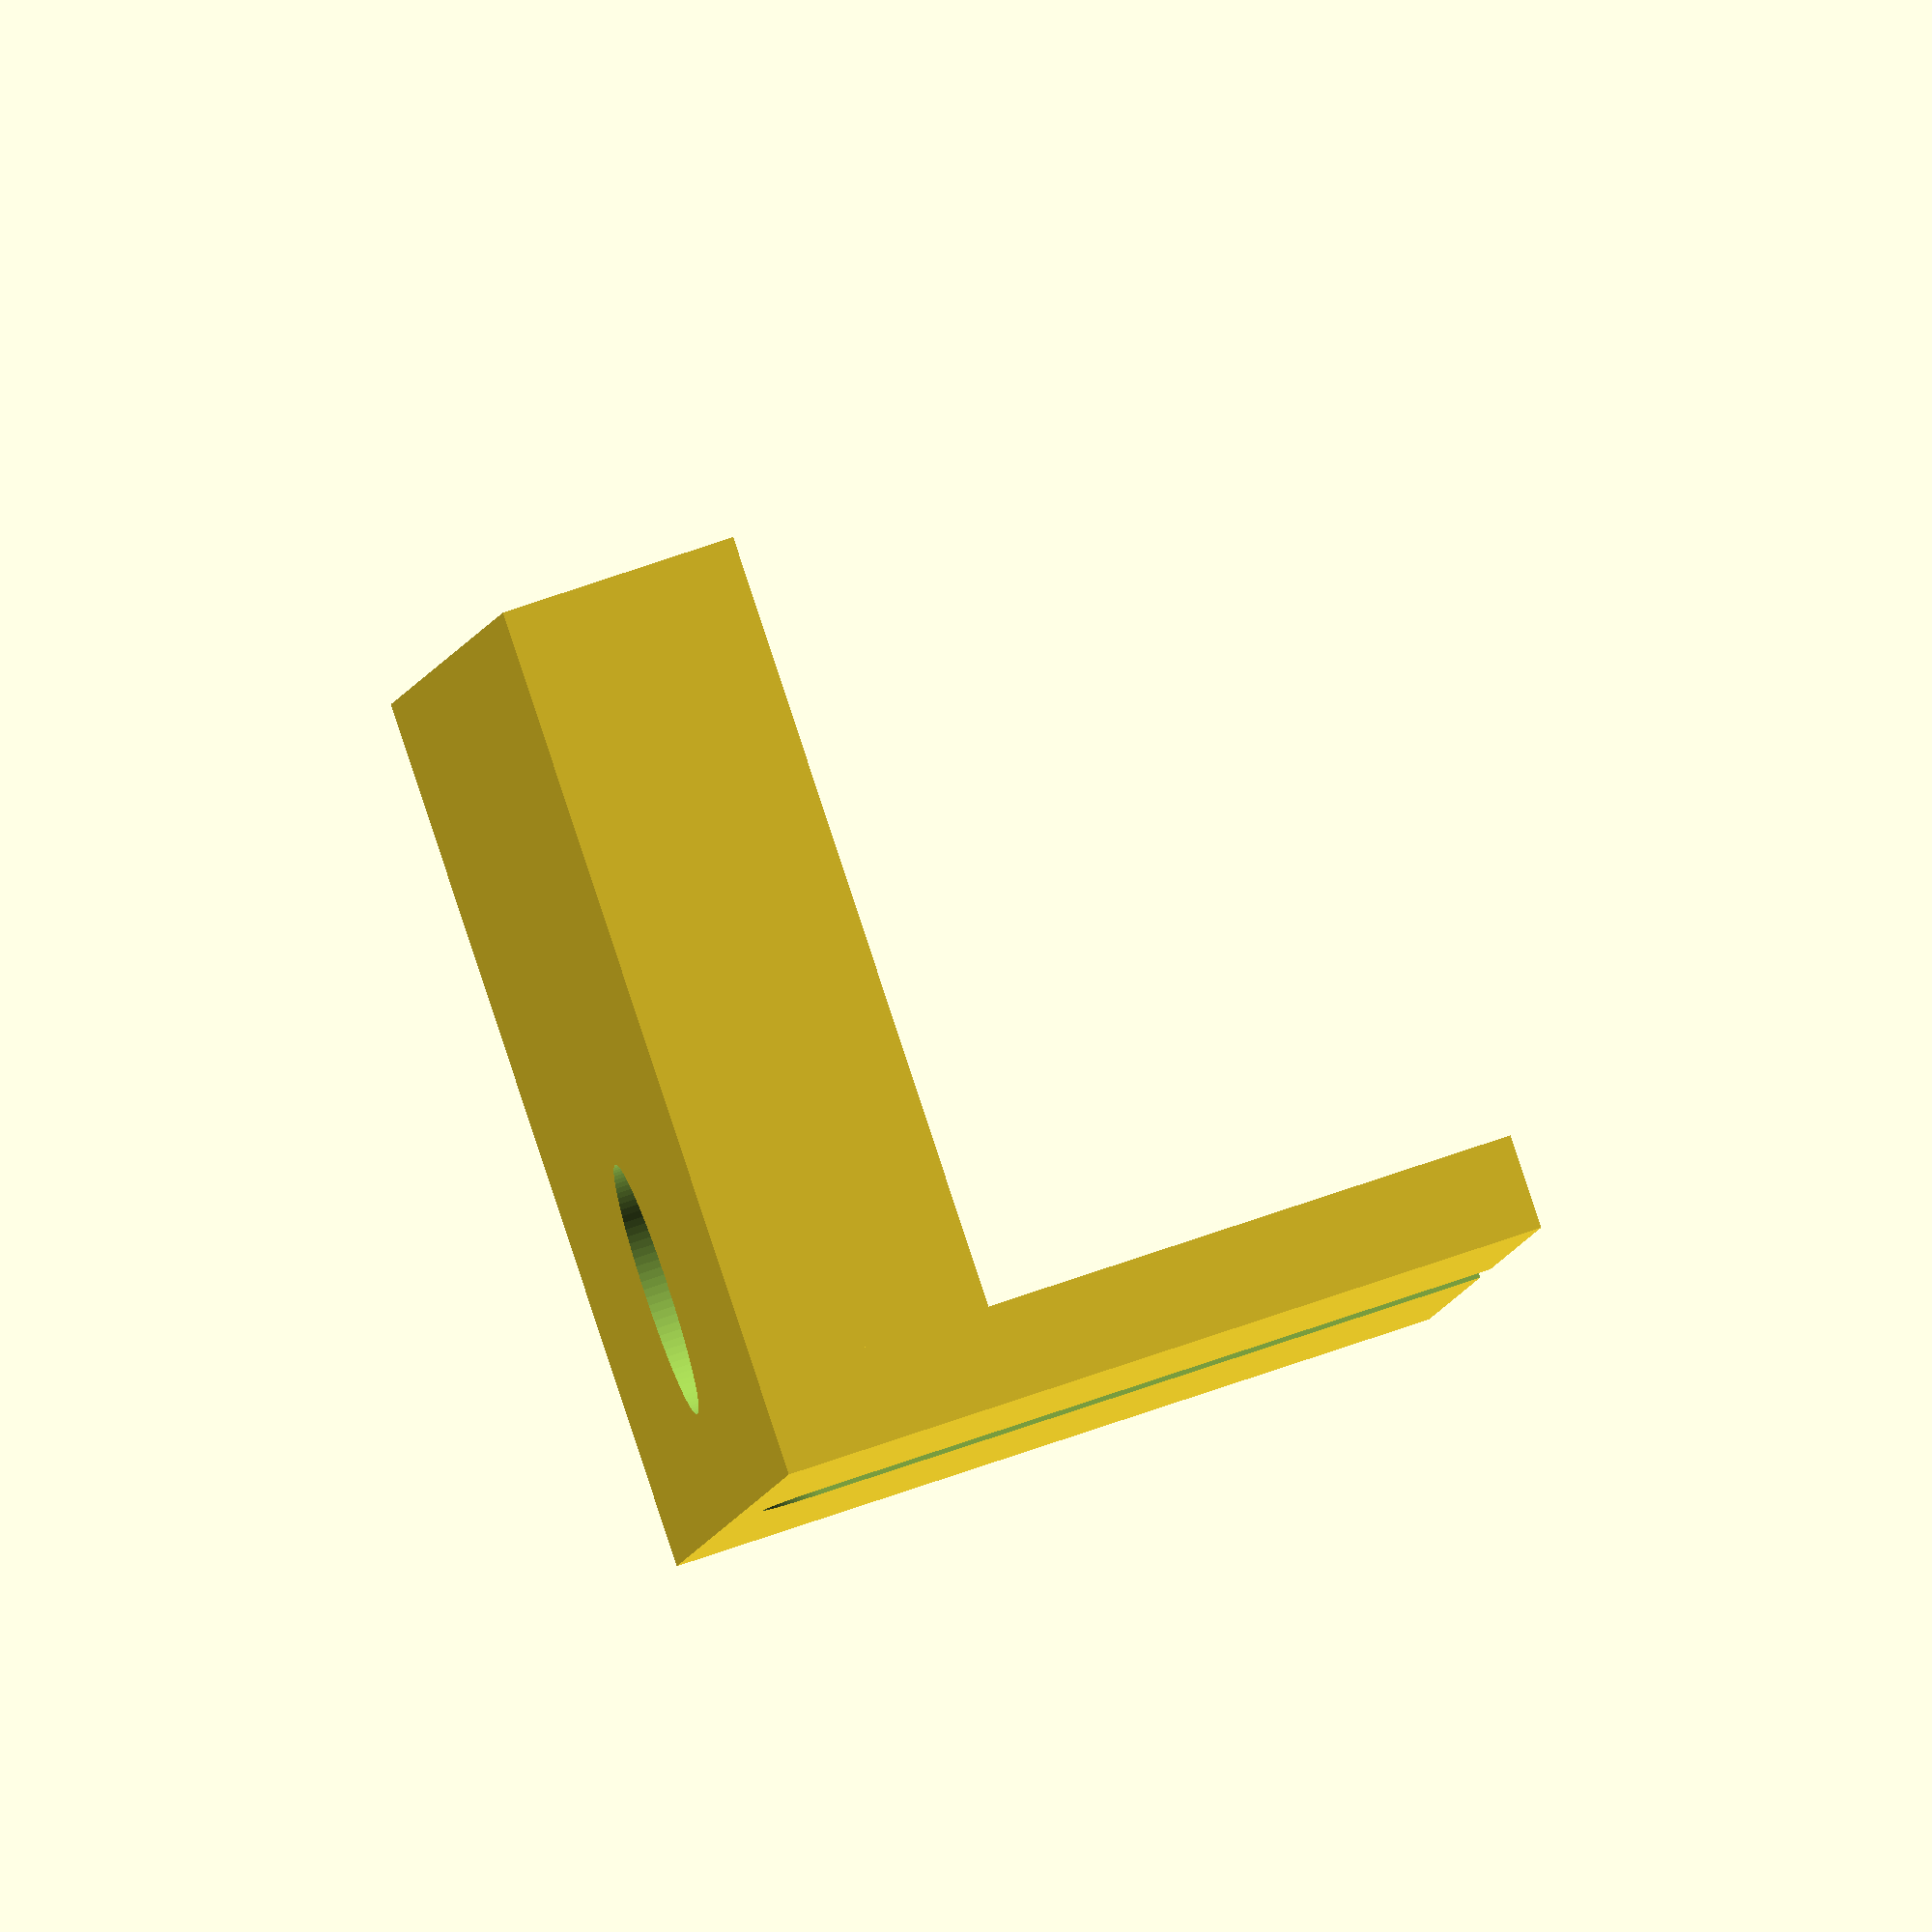
<openscad>


backstop_thickness = 6;
backstop_height = 34;
rig_width = 90;
rig_length = 50;
rig_thickness = 15;
hole_diameter = 16.2;
hole_distance = 9;
dowel_diameter = 8;
dowel_gap_bottom = 2;


$fn = 100;

backstop_total_height = backstop_height + rig_thickness;

difference() {
    translate([0, -rig_width / 2, 0]) {
        cube([backstop_thickness, rig_width, backstop_total_height]);
    }
    rotate([0, 90, 0]) {
        shift_x = - dowel_gap_bottom - dowel_diameter/2;
        translate([shift_x, 0, -1]) {
            cylinder(2+backstop_thickness, d=dowel_diameter);
        }
        translate([shift_x - backstop_total_height, -dowel_diameter/2, -1]) {
            cube([backstop_total_height, dowel_diameter, 2+backstop_thickness]);
        }
    }
}
difference() {
    translate([-rig_length, -rig_width/2, 0]) {
        cube([rig_length, rig_width, rig_thickness]);
    }
    translate([-hole_distance, 0, -1]) {
        cylinder(h=2+rig_thickness, d=hole_diameter);
    }
}

</openscad>
<views>
elev=106.6 azim=346.3 roll=288.9 proj=o view=solid
</views>
